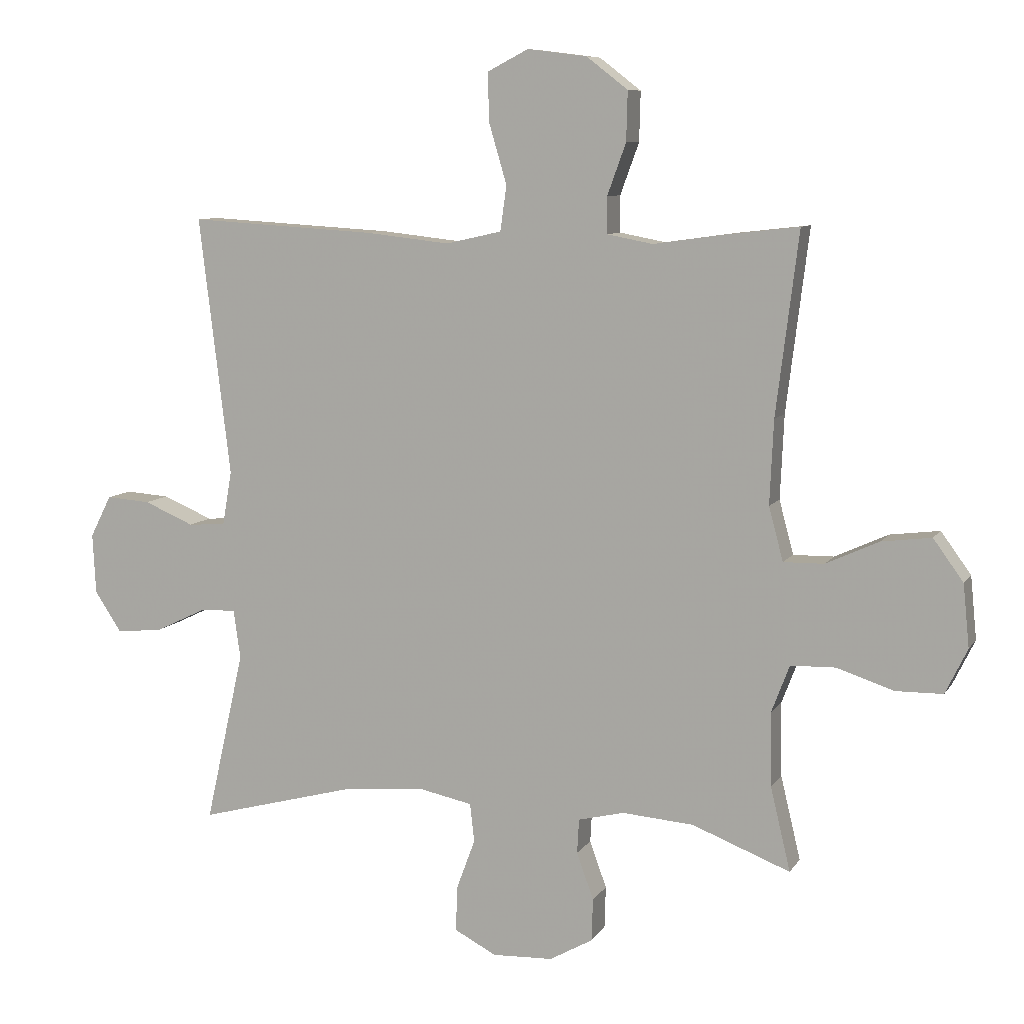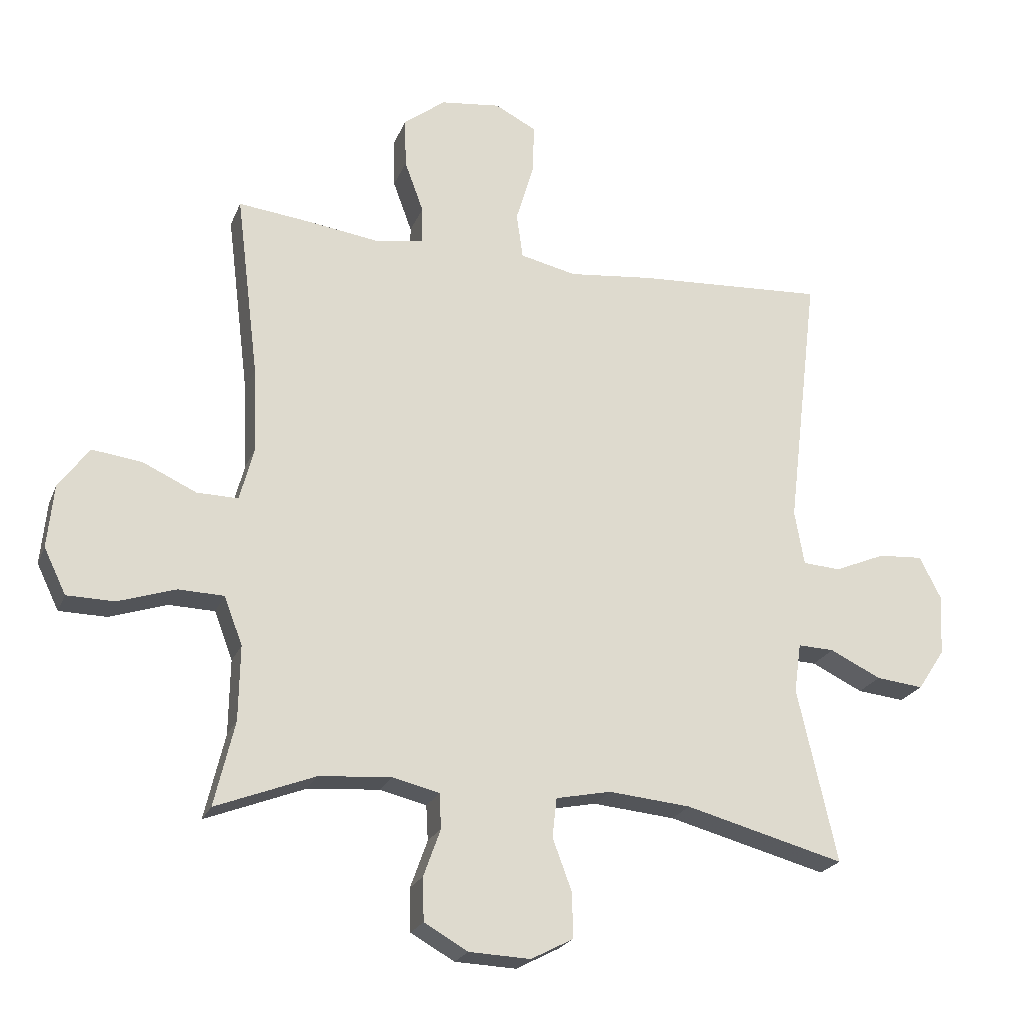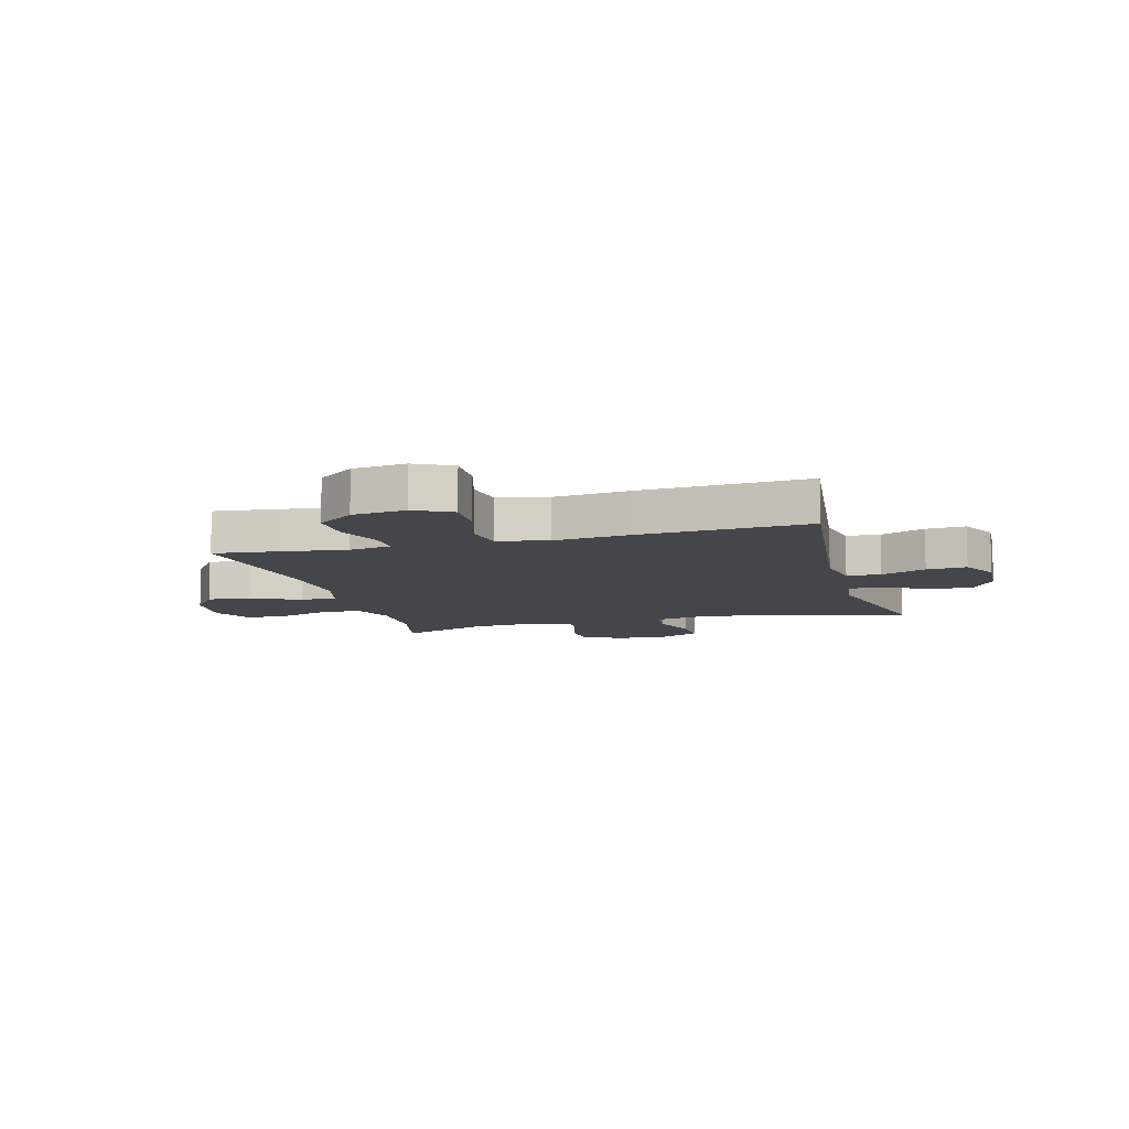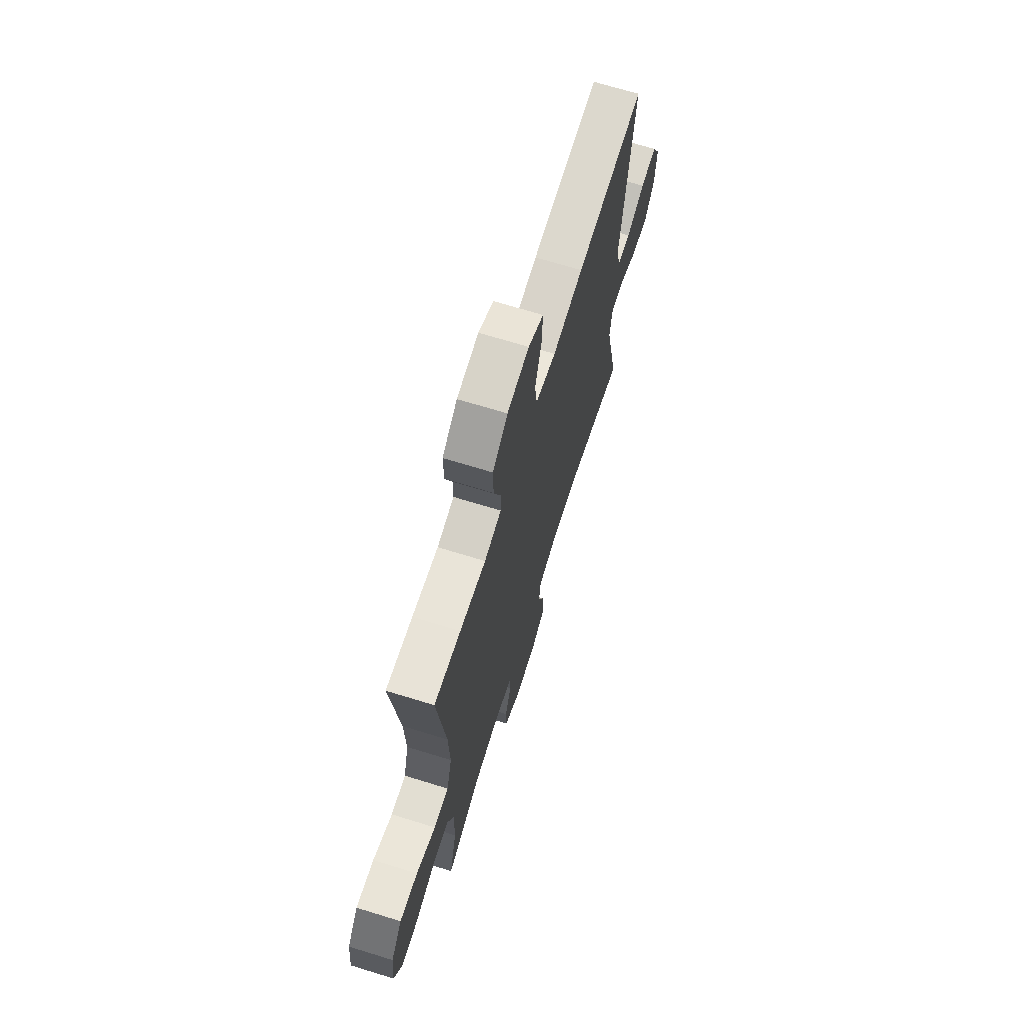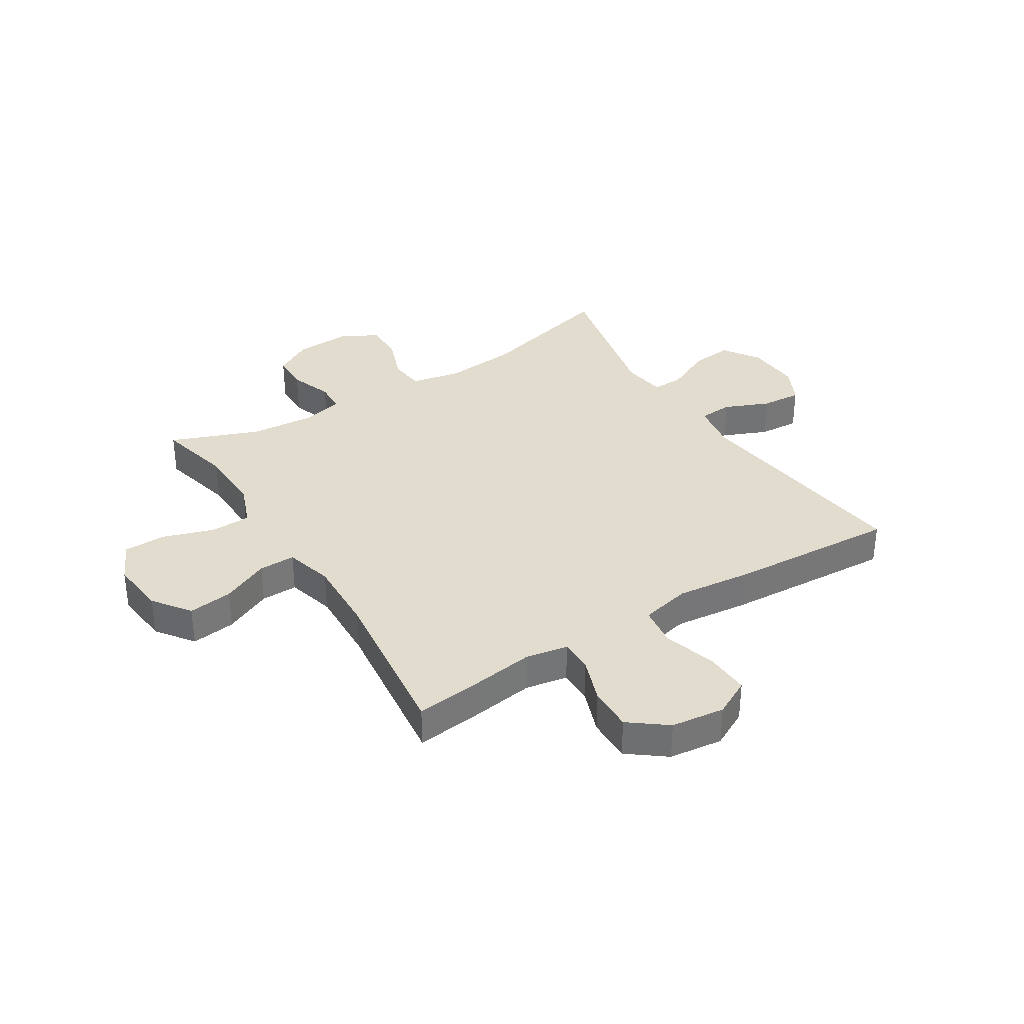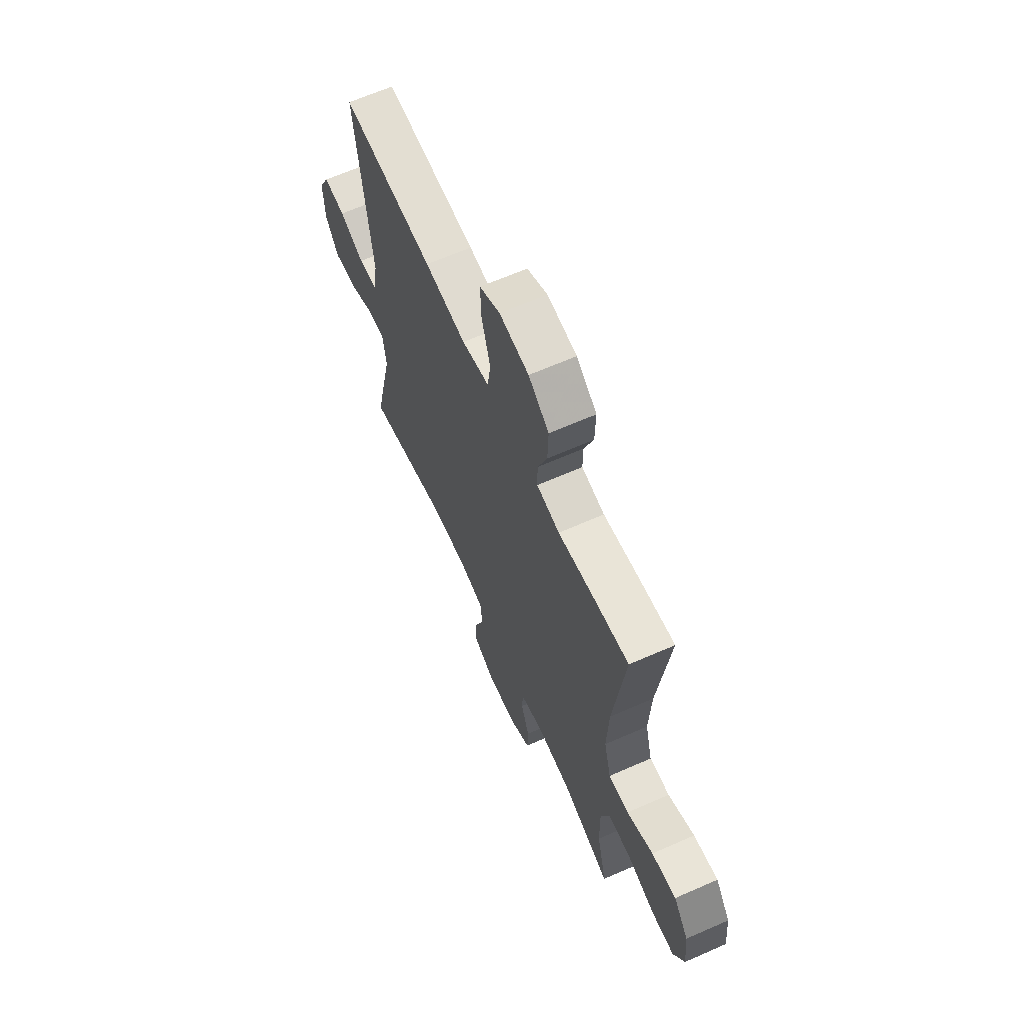
<metadata>
{"format":"obj","ext":"obj","renderer":"f3d","projection":"perspective","resolution":1024,"background":"white","views":[{"elev":8.6,"azim":-160.7,"up":"+Z"},{"elev":-22.6,"azim":-18.2,"up":"+Z"},{"elev":-9.5,"azim":15.4,"up":"+Y"},{"elev":68.9,"azim":-72.8,"up":"+Z"},{"elev":34.7,"azim":-32.2,"up":"+Y"},{"elev":64.9,"azim":-113.9,"up":"+Z"}]}
</metadata>
<code>
v -0.5 0.07 -0.5
v -0.468 0.07 -0.366
v -0.466 0.07 -0.248
v -0.495 0.07 -0.172
v -0.567 0.07 -0.17
v -0.658 0.07 -0.2
v -0.733 0.07 -0.199
v -0.768 0.07 -0.127
v -0.758 0.07 -0.027
v -0.71 0.07 0.039
v -0.631 0.07 0.029
v -0.546 0.07 -0.01
v -0.481 0.07 -0.011
v -0.458 0.07 0.075
v -0.464 0.07 0.209
v -0.5 0.07 0.5
v -0.384 0.07 0.487
v -0.27 0.07 0.471
v -0.196 0.07 0.485
v -0.196 0.07 0.543
v -0.226 0.07 0.625
v -0.228 0.07 0.704
v -0.162 0.07 0.755
v -0.067 0.07 0.767
v -0.001 0.07 0.733
v -0.004 0.07 0.654
v -0.032 0.07 0.559
v -0.022 0.07 0.487
v 0.067 0.07 0.467
v 0.201 0.07 0.482
v 0.5 0.07 0.5
v 0.45 0.07 0.086
v 0.465 0.07 -0.001
v 0.525 0.07 -0.005
v 0.605 0.07 0.029
v 0.676 0.07 0.034
v 0.71 0.07 -0.033
v 0.705 0.07 -0.13
v 0.662 0.07 -0.195
v 0.587 0.07 -0.187
v 0.506 0.07 -0.148
v 0.449 0.07 -0.146
v 0.438 0.07 -0.224
v 0.5 0.07 -0.5
v 0.248 0.07 -0.433
v 0.118 0.07 -0.421
v 0.031 0.07 -0.439
v 0.024 0.07 -0.501
v 0.054 0.07 -0.582
v 0.056 0.07 -0.654
v -0.011 0.07 -0.689
v -0.108 0.07 -0.685
v -0.177 0.07 -0.646
v -0.179 0.07 -0.578
v -0.152 0.07 -0.503
v -0.155 0.07 -0.448
v -0.229 0.07 -0.43
v -0.343 0.07 -0.439
v -0.5 0 -0.5
v -0.468 0 -0.366
v -0.466 0 -0.248
v -0.495 0 -0.172
v -0.567 0 -0.17
v -0.658 0 -0.2
v -0.733 0 -0.199
v -0.768 0 -0.127
v -0.758 0 -0.027
v -0.71 0 0.039
v -0.631 0 0.029
v -0.546 0 -0.01
v -0.481 0 -0.011
v -0.458 0 0.075
v -0.464 0 0.209
v -0.5 0 0.5
v -0.384 0 0.487
v -0.27 0 0.471
v -0.196 0 0.485
v -0.196 0 0.543
v -0.226 0 0.625
v -0.228 0 0.704
v -0.162 0 0.755
v -0.067 0 0.767
v -0.001 0 0.733
v -0.004 0 0.654
v -0.032 0 0.559
v -0.022 0 0.487
v 0.067 0 0.467
v 0.201 0 0.482
v 0.5 0 0.5
v 0.45 0 0.086
v 0.465 0 -0.001
v 0.525 0 -0.005
v 0.605 0 0.029
v 0.676 0 0.034
v 0.71 0 -0.033
v 0.705 0 -0.13
v 0.662 0 -0.195
v 0.587 0 -0.187
v 0.506 0 -0.148
v 0.449 0 -0.146
v 0.438 0 -0.224
v 0.5 0 -0.5
v 0.248 0 -0.433
v 0.118 0 -0.421
v 0.031 0 -0.439
v 0.024 0 -0.501
v 0.054 0 -0.582
v 0.056 0 -0.654
v -0.011 0 -0.689
v -0.108 0 -0.685
v -0.177 0 -0.646
v -0.179 0 -0.578
v -0.152 0 -0.503
v -0.155 0 -0.448
v -0.229 0 -0.43
v -0.343 0 -0.439
f 52 53 54 55
f 52 55 56
f 51 52 56
f 48 49 50 51
f 47 48 51 56
f 46 47 56 57
f 43 44 45
f 42 43 45 46
f 38 39 40 41
f 38 41 42
f 37 38 42
f 34 35 36 37
f 33 34 37 42
f 32 33 42 46
f 29 30 31 32
f 28 29 32 46
f 24 25 26 27
f 24 27 28
f 20 21 22 23
f 19 20 23 24
f 15 16 17 18
f 14 15 18 19
f 13 14 19
f 9 10 11 12
f 9 12 13
f 8 9 13
f 5 6 7 8
f 4 5 8 13
f 3 4 13 19
f 58 1 2
f 57 58 2 3
f 24 28 46 57
f 3 19 24 57
f 113 112 111 110
f 114 113 110
f 114 110 109
f 109 108 107 106
f 114 109 106 105
f 115 114 105 104
f 103 102 101
f 104 103 101 100
f 99 98 97 96
f 100 99 96
f 100 96 95
f 95 94 93 92
f 100 95 92 91
f 104 100 91 90
f 90 89 88 87
f 104 90 87 86
f 85 84 83 82
f 86 85 82
f 81 80 79 78
f 82 81 78 77
f 76 75 74 73
f 77 76 73 72
f 77 72 71
f 70 69 68 67
f 71 70 67
f 71 67 66
f 66 65 64 63
f 71 66 63 62
f 77 71 62 61
f 60 59 116
f 61 60 116 115
f 115 104 86 82
f 115 82 77 61
f 1 59 60 2
f 2 60 61 3
f 3 61 62 4
f 4 62 63 5
f 5 63 64 6
f 6 64 65 7
f 7 65 66 8
f 8 66 67 9
f 9 67 68 10
f 10 68 69 11
f 11 69 70 12
f 12 70 71 13
f 13 71 72 14
f 14 72 73 15
f 15 73 74 16
f 16 74 75 17
f 17 75 76 18
f 18 76 77 19
f 19 77 78 20
f 20 78 79 21
f 21 79 80 22
f 22 80 81 23
f 23 81 82 24
f 24 82 83 25
f 25 83 84 26
f 26 84 85 27
f 27 85 86 28
f 28 86 87 29
f 29 87 88 30
f 30 88 89 31
f 31 89 90 32
f 32 90 91 33
f 33 91 92 34
f 34 92 93 35
f 35 93 94 36
f 36 94 95 37
f 37 95 96 38
f 38 96 97 39
f 39 97 98 40
f 40 98 99 41
f 41 99 100 42
f 42 100 101 43
f 43 101 102 44
f 44 102 103 45
f 45 103 104 46
f 46 104 105 47
f 47 105 106 48
f 48 106 107 49
f 49 107 108 50
f 50 108 109 51
f 51 109 110 52
f 52 110 111 53
f 53 111 112 54
f 54 112 113 55
f 55 113 114 56
f 56 114 115 57
f 57 115 116 58
f 58 116 59 1

</code>
